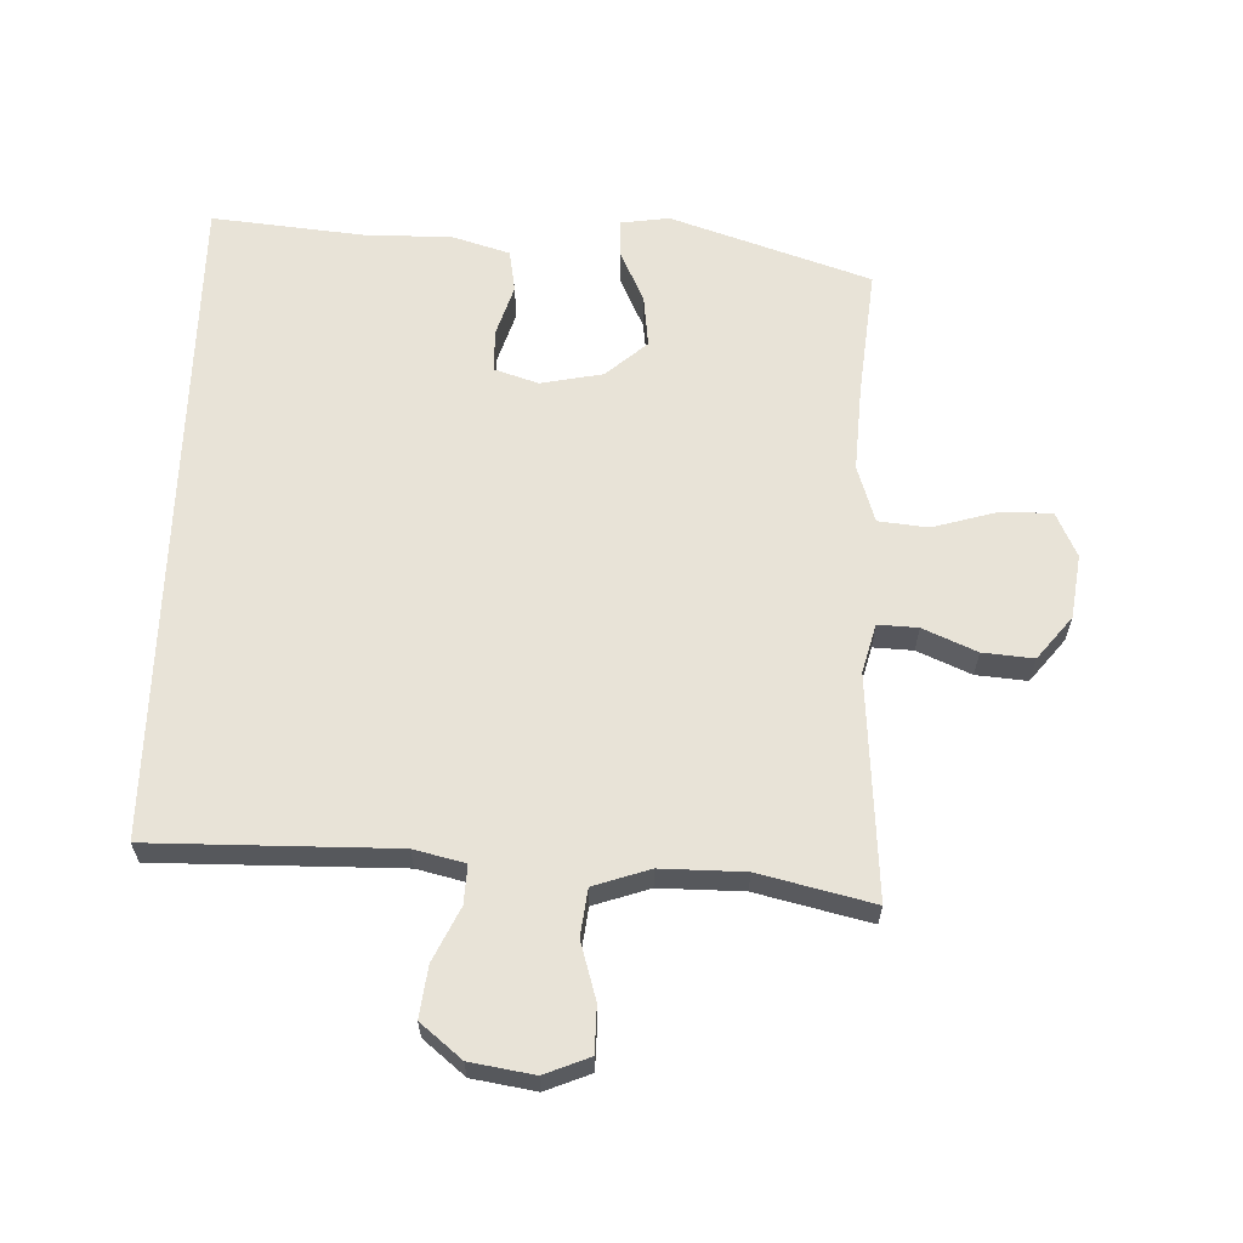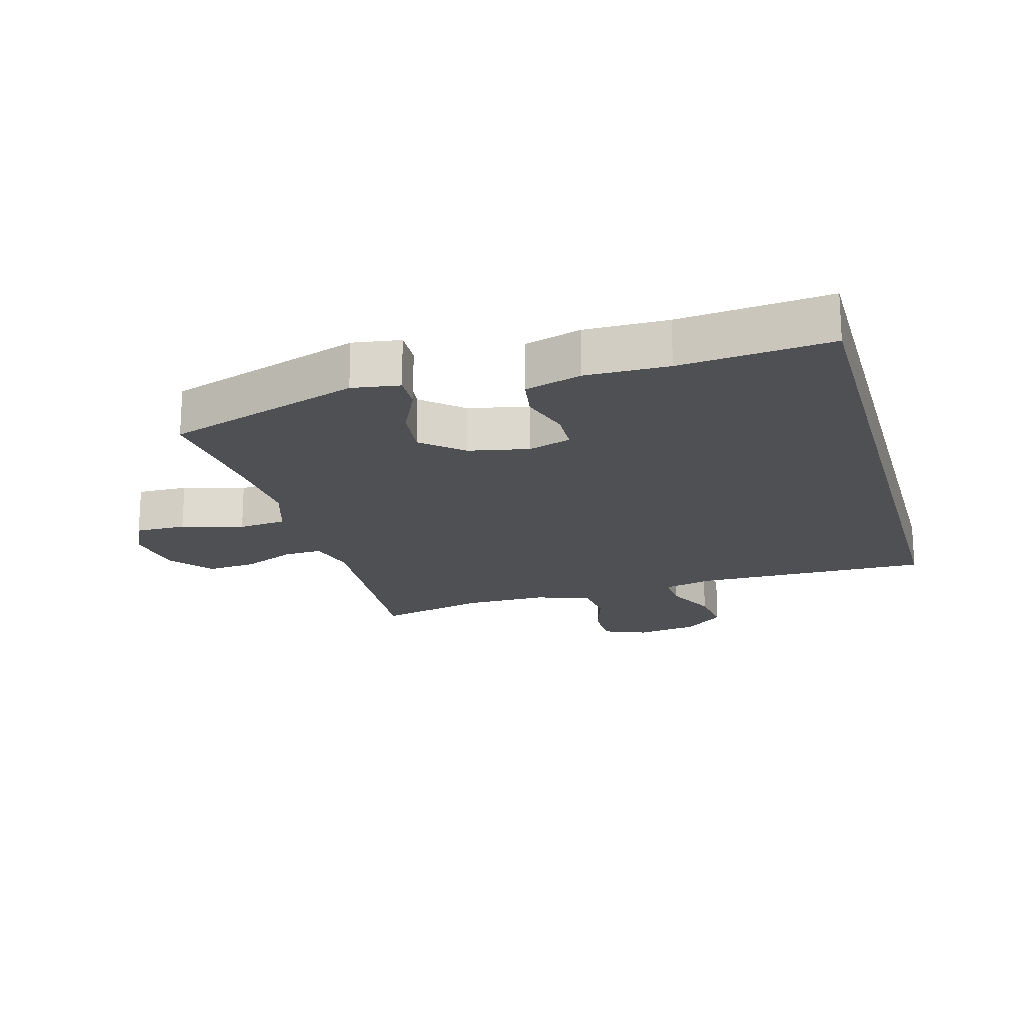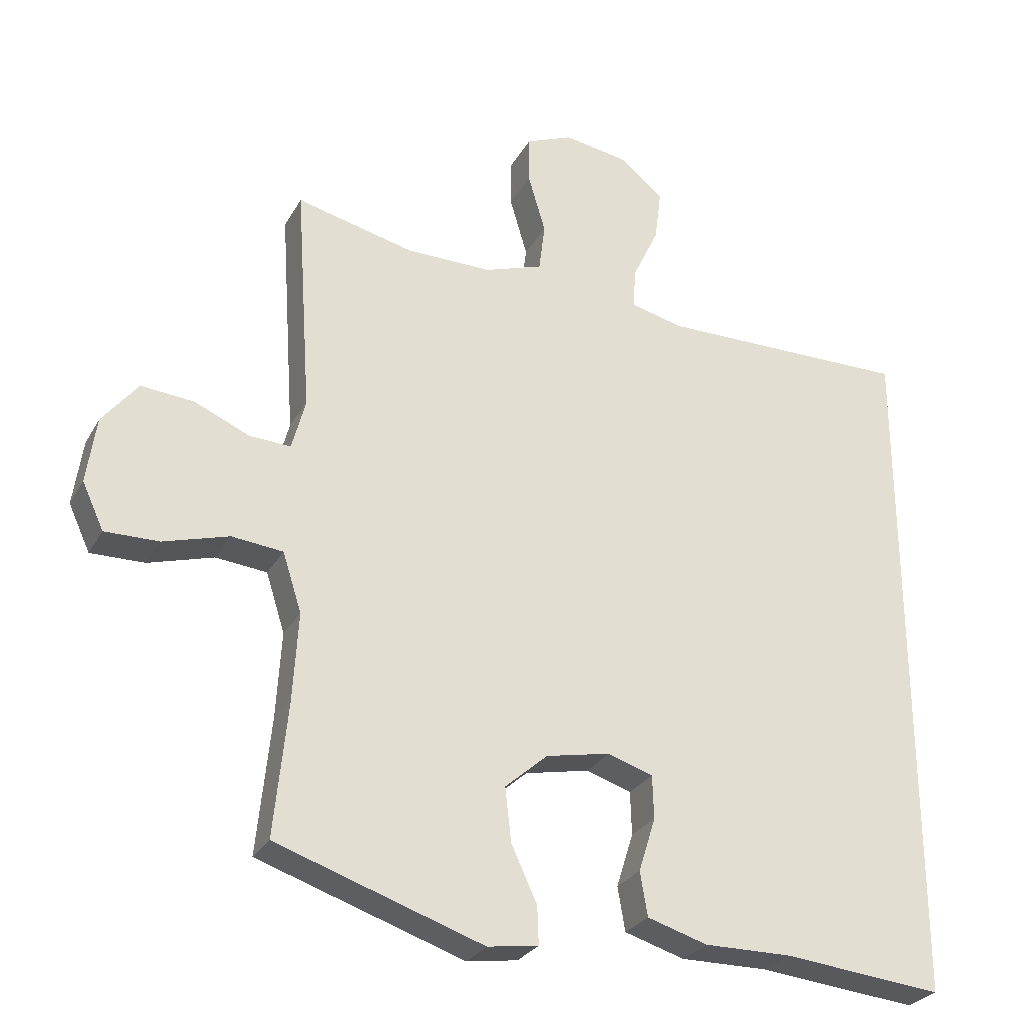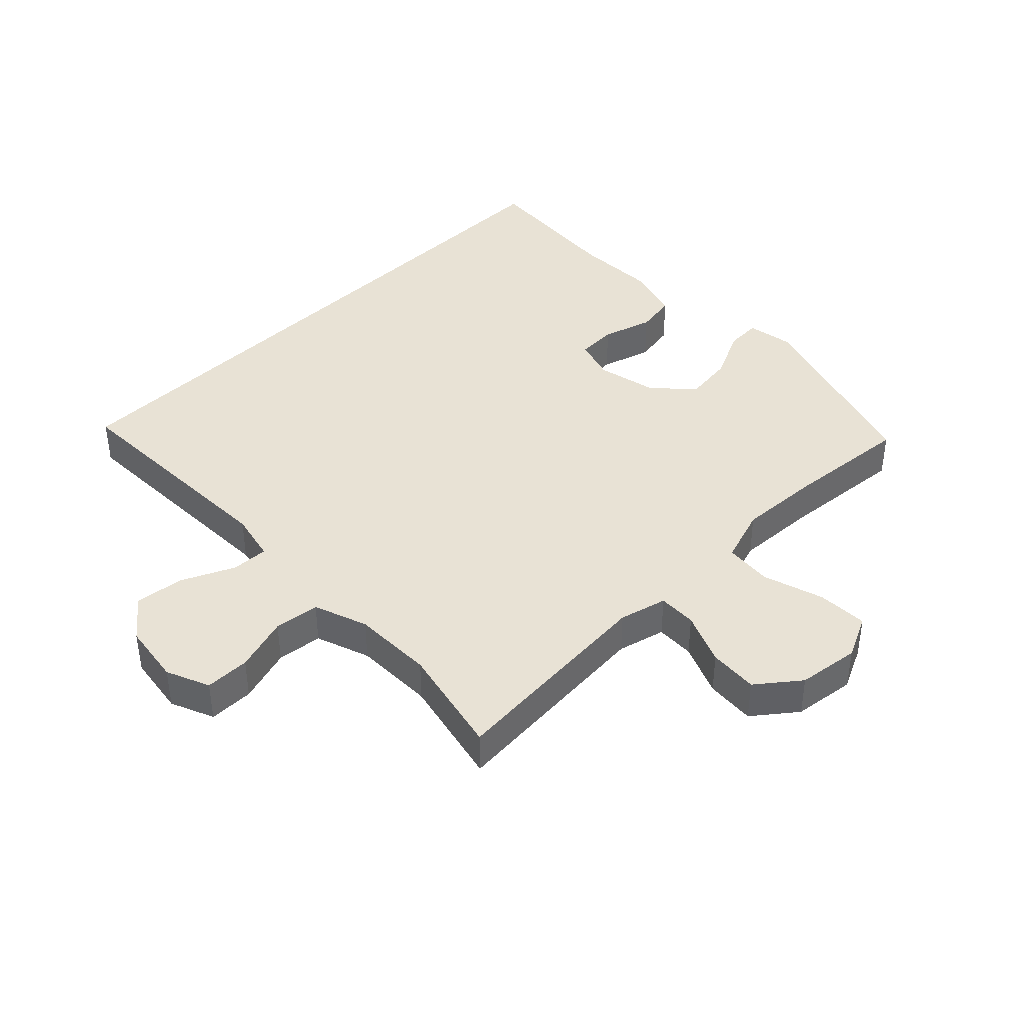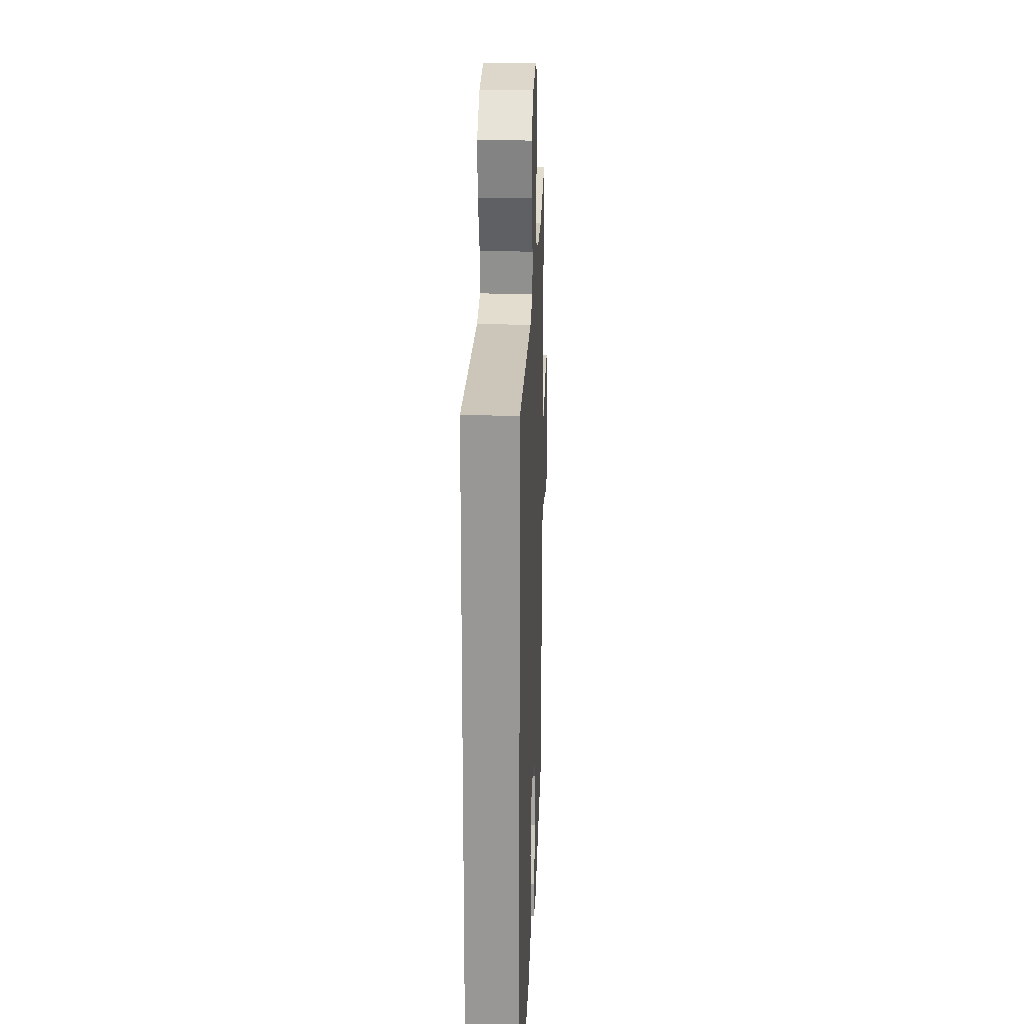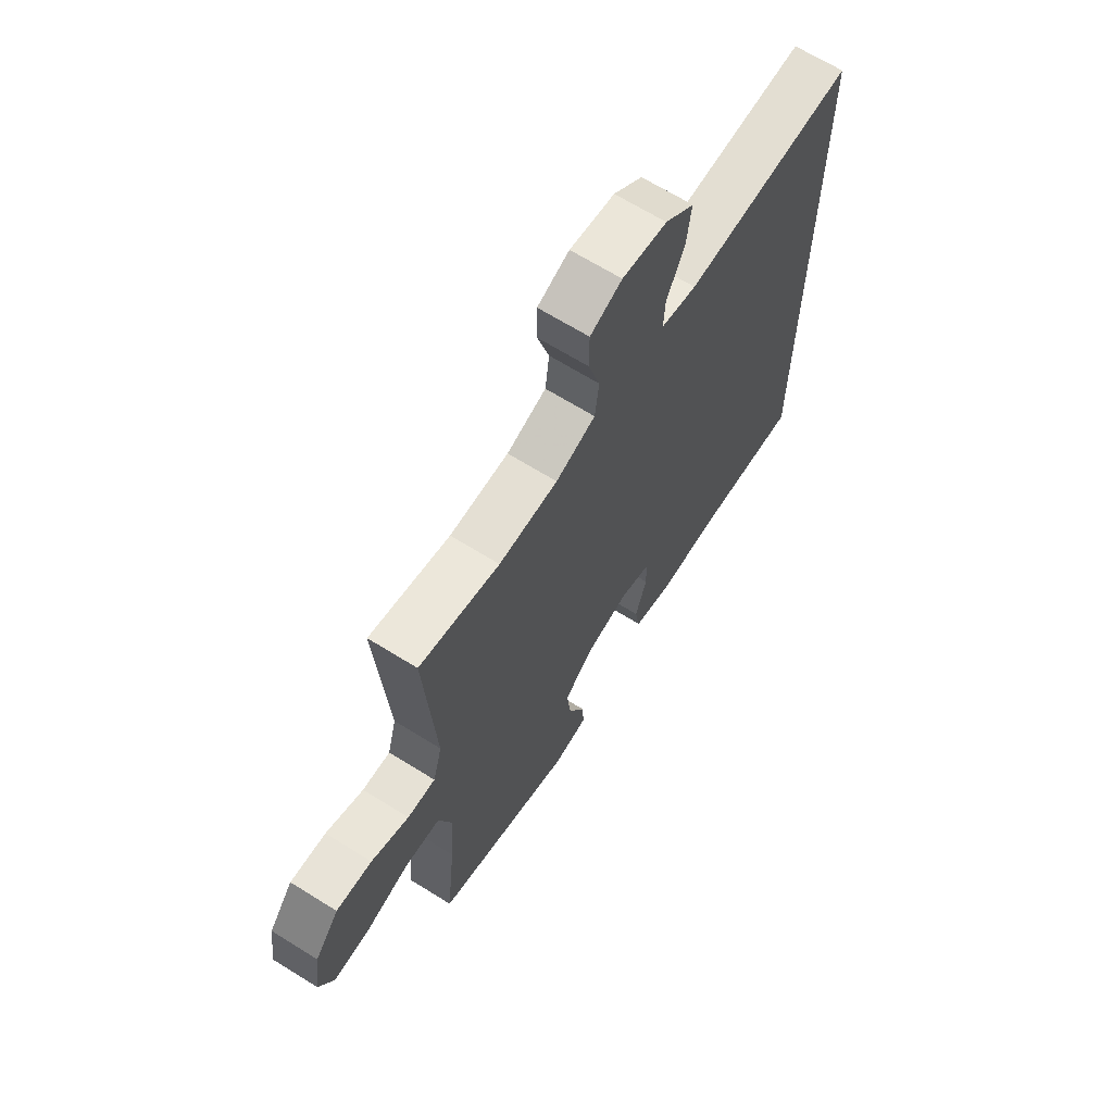
<metadata>
{"format":"obj","ext":"obj","renderer":"f3d","projection":"perspective","resolution":1024,"background":"white","views":[{"elev":62.4,"azim":1.8,"up":"+Y"},{"elev":-19.2,"azim":-164.4,"up":"+Y"},{"elev":-27.7,"azim":156.2,"up":"+Z"},{"elev":40.8,"azim":44.8,"up":"+Y"},{"elev":21.3,"azim":-87.7,"up":"+Z"},{"elev":67.0,"azim":122.0,"up":"+Z"}]}
</metadata>
<code>
v 0.5 0.07 0.5
v 0.485 0.07 0.277
v 0.477 0.07 0.158
v 0.497 0.07 0.083
v 0.558 0.07 0.086
v 0.64 0.07 0.122
v 0.718 0.07 0.129
v 0.771 0.07 0.063
v 0.785 0.07 -0.035
v 0.753 0.07 -0.104
v 0.673 0.07 -0.103
v 0.576 0.07 -0.075
v 0.5 0.07 -0.083
v 0.472 0.07 -0.171
v 0.48 0.07 -0.302
v 0.5 0.07 -0.5
v 0.194 0.07 -0.603
v 0.119 0.07 -0.592
v 0.121 0.07 -0.536
v 0.159 0.07 -0.454
v 0.168 0.07 -0.374
v 0.105 0.07 -0.319
v 0.01 0.07 -0.3
v -0.057 0.07 -0.322
v -0.059 0.07 -0.386
v -0.034 0.07 -0.466
v -0.045 0.07 -0.531
v -0.134 0.07 -0.558
v -0.264 0.07 -0.557
v -0.5 0.07 -0.581
v -0.5 0.07 0.442
v -0.127 0.07 0.439
v -0.049 0.07 0.458
v -0.052 0.07 0.517
v -0.091 0.07 0.599
v -0.101 0.07 0.677
v -0.038 0.07 0.729
v 0.059 0.07 0.745
v 0.128 0.07 0.717
v 0.129 0.07 0.646
v 0.103 0.07 0.558
v 0.112 0.07 0.486
v 0.198 0.07 0.457
v 0.326 0.07 0.458
v 0.5 0 0.5
v 0.485 0 0.277
v 0.477 0 0.158
v 0.497 0 0.083
v 0.558 0 0.086
v 0.64 0 0.122
v 0.718 0 0.129
v 0.771 0 0.063
v 0.785 0 -0.035
v 0.753 0 -0.104
v 0.673 0 -0.103
v 0.576 0 -0.075
v 0.5 0 -0.083
v 0.472 0 -0.171
v 0.48 0 -0.302
v 0.5 0 -0.5
v 0.194 0 -0.603
v 0.119 0 -0.592
v 0.121 0 -0.536
v 0.159 0 -0.454
v 0.168 0 -0.374
v 0.105 0 -0.319
v 0.01 0 -0.3
v -0.057 0 -0.322
v -0.059 0 -0.386
v -0.034 0 -0.466
v -0.045 0 -0.531
v -0.134 0 -0.558
v -0.264 0 -0.557
v -0.5 0 -0.581
v -0.5 0 0.442
v -0.127 0 0.439
v -0.049 0 0.458
v -0.052 0 0.517
v -0.091 0 0.599
v -0.101 0 0.677
v -0.038 0 0.729
v 0.059 0 0.745
v 0.128 0 0.717
v 0.129 0 0.646
v 0.103 0 0.558
v 0.112 0 0.486
v 0.198 0 0.457
v 0.326 0 0.458
f 39 40 41
f 38 39 41
f 37 38 41
f 36 37 41
f 35 36 41
f 34 35 41
f 33 34 41 42
f 32 33 42 43
f 29 30 31 32
f 27 28 29
f 26 27 29
f 25 26 29
f 24 25 29 32
f 32 43 44
f 24 32 44
f 23 24 44
f 18 19 20
f 17 18 20
f 16 17 20
f 15 16 20
f 14 15 20 21
f 13 14 21 22
f 10 11 12
f 9 10 12
f 8 9 12
f 7 8 12
f 6 7 12
f 5 6 12
f 4 5 12 13
f 22 23 44
f 13 22 44
f 4 13 44
f 3 4 44
f 2 3 44
f 1 2 44
f 85 84 83
f 85 83 82
f 85 82 81
f 85 81 80
f 85 80 79
f 85 79 78
f 86 85 78 77
f 87 86 77 76
f 76 75 74 73
f 73 72 71
f 73 71 70
f 73 70 69
f 76 73 69 68
f 88 87 76
f 88 76 68
f 88 68 67
f 64 63 62
f 64 62 61
f 64 61 60
f 64 60 59
f 65 64 59 58
f 66 65 58 57
f 56 55 54
f 56 54 53
f 56 53 52
f 56 52 51
f 56 51 50
f 56 50 49
f 57 56 49 48
f 88 67 66
f 88 66 57
f 88 57 48
f 88 48 47
f 88 47 46
f 88 46 45
f 1 45 46 2
f 2 46 47 3
f 3 47 48 4
f 4 48 49 5
f 5 49 50 6
f 6 50 51 7
f 7 51 52 8
f 8 52 53 9
f 9 53 54 10
f 10 54 55 11
f 11 55 56 12
f 12 56 57 13
f 13 57 58 14
f 14 58 59 15
f 15 59 60 16
f 16 60 61 17
f 17 61 62 18
f 18 62 63 19
f 19 63 64 20
f 20 64 65 21
f 21 65 66 22
f 22 66 67 23
f 23 67 68 24
f 24 68 69 25
f 25 69 70 26
f 26 70 71 27
f 27 71 72 28
f 28 72 73 29
f 29 73 74 30
f 30 74 75 31
f 31 75 76 32
f 32 76 77 33
f 33 77 78 34
f 34 78 79 35
f 35 79 80 36
f 36 80 81 37
f 37 81 82 38
f 38 82 83 39
f 39 83 84 40
f 40 84 85 41
f 41 85 86 42
f 42 86 87 43
f 43 87 88 44
f 44 88 45 1

</code>
